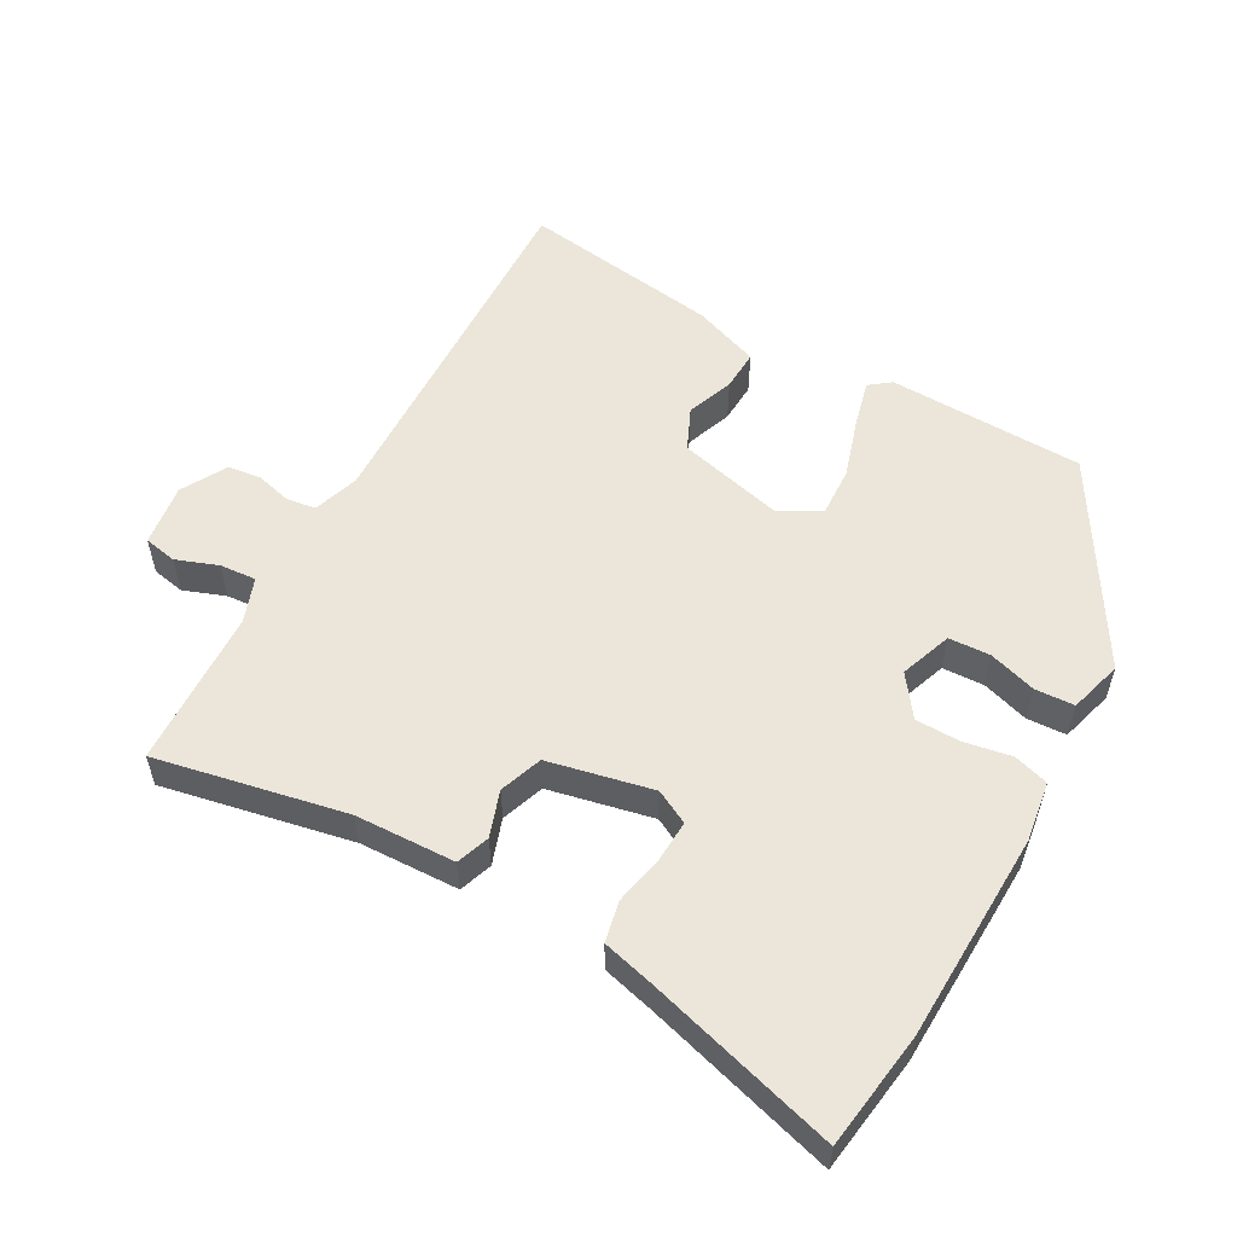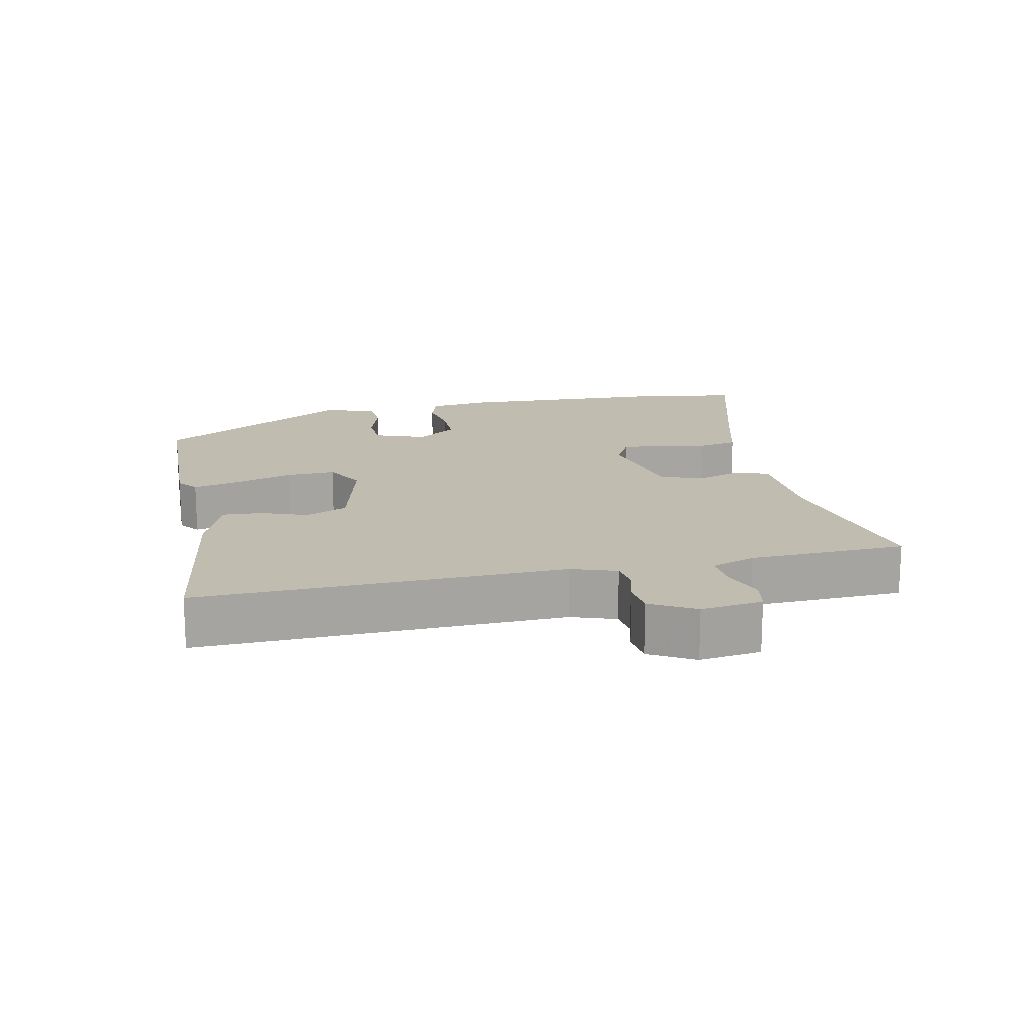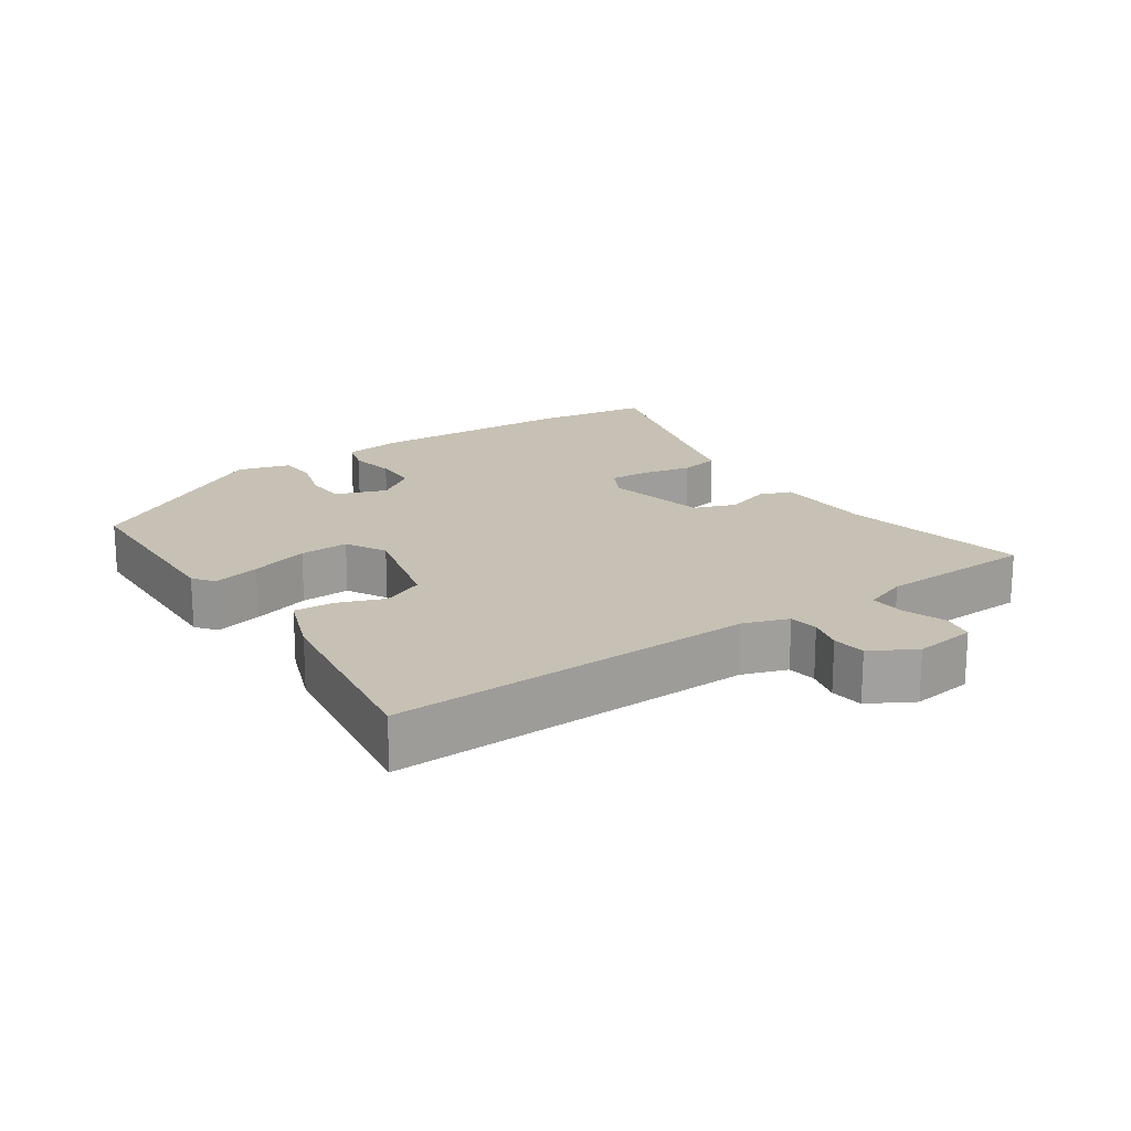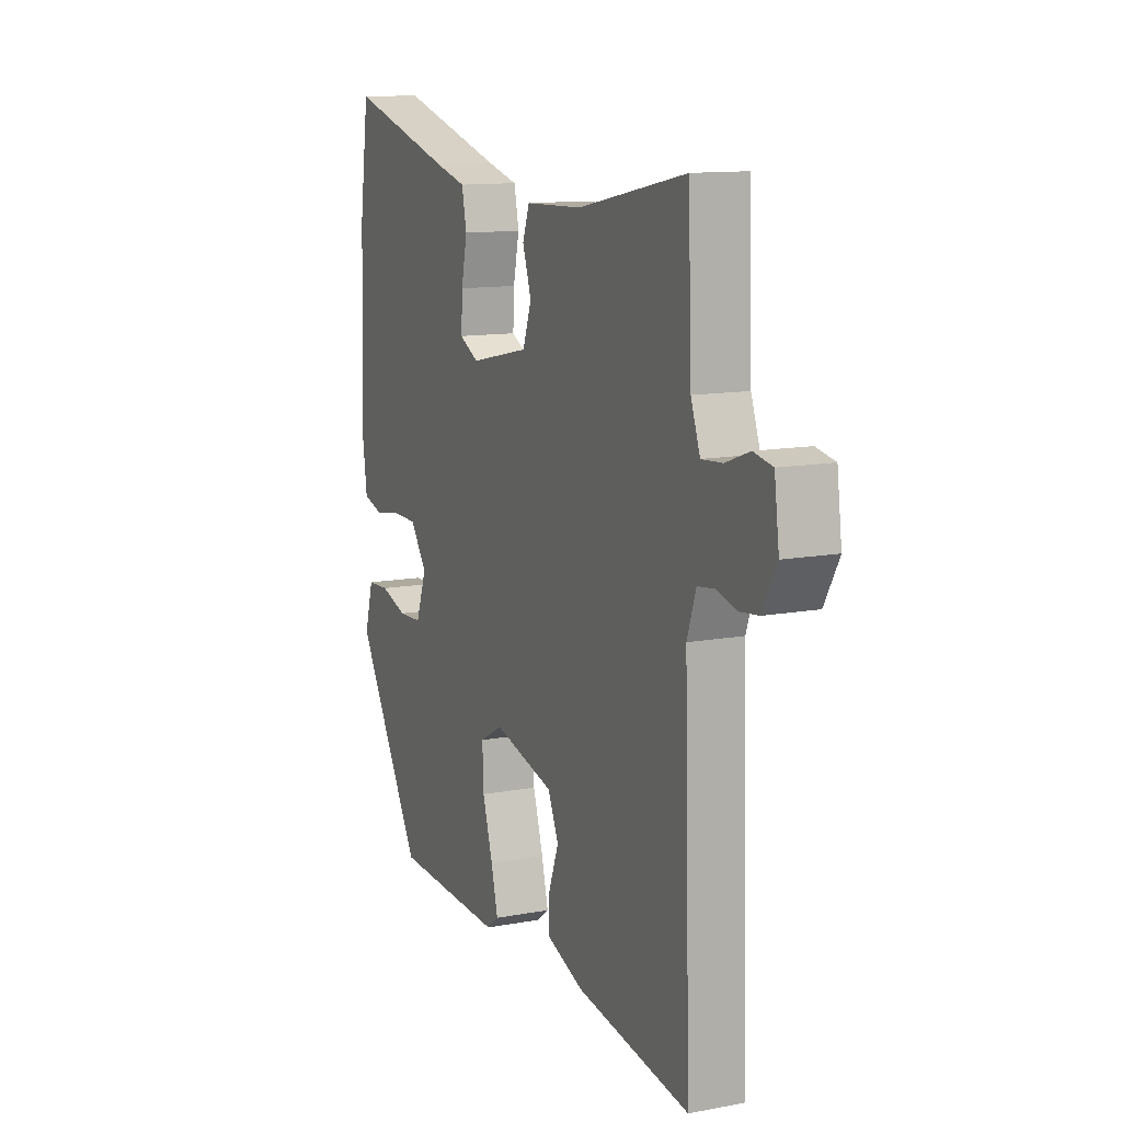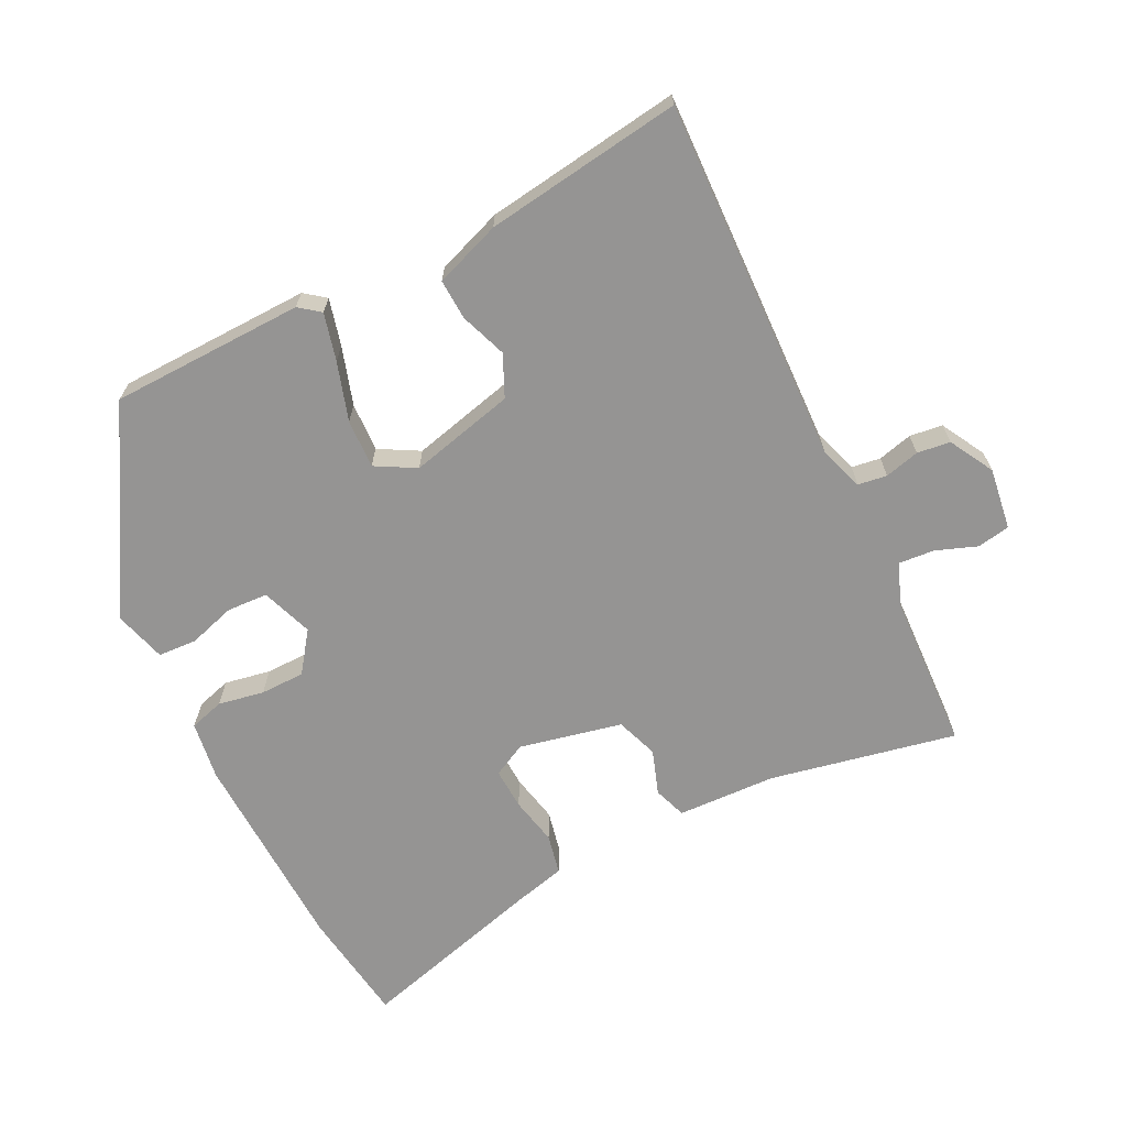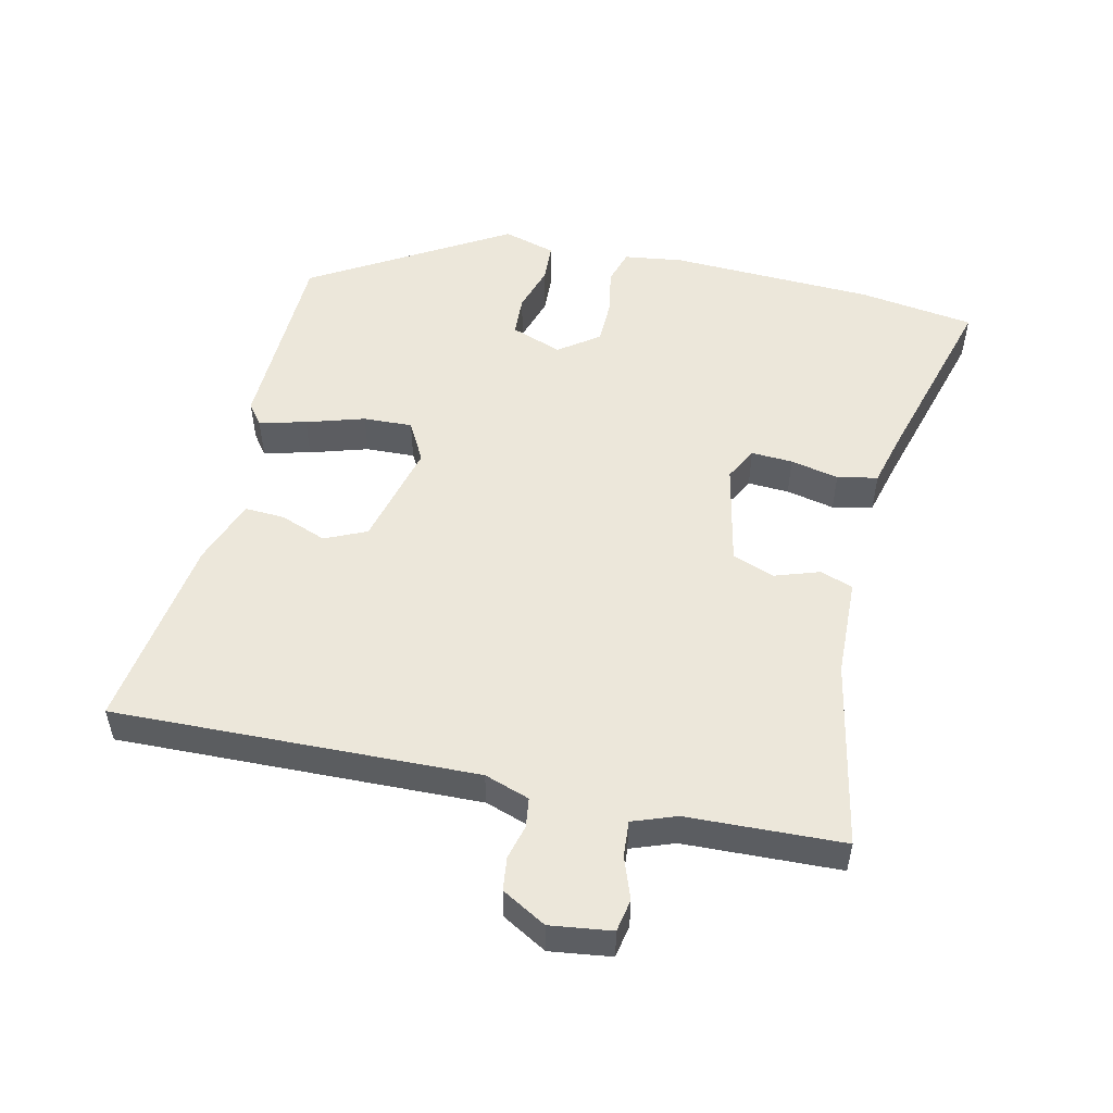
<metadata>
{"format":"obj","ext":"obj","renderer":"f3d","projection":"perspective","resolution":1024,"background":"white","views":[{"elev":55.6,"azim":29.0,"up":"+Y"},{"elev":16.4,"azim":-101.8,"up":"+Y"},{"elev":18.5,"azim":-124.1,"up":"+Y"},{"elev":12.2,"azim":-113.9,"up":"+Z"},{"elev":-67.1,"azim":-153.8,"up":"+Y"},{"elev":52.2,"azim":-77.1,"up":"+Y"}]}
</metadata>
<code>
v -0.476 0.07 0.517
v -0.206 0.07 0.463
v -0.063 0.07 0.458
v -0.046 0.07 0.411
v -0.068 0.07 0.346
v -0.046 0.07 0.285
v 0.103 0.07 0.253
v 0.151 0.07 0.278
v 0.148 0.07 0.338
v 0.133 0.07 0.408
v 0.145 0.07 0.466
v 0.222 0.07 0.486
v 0.491 0.07 0.562
v 0.515 0.07 0.395
v 0.526 0.07 0.097
v 0.514 0.07 0.012
v 0.464 0.07 -0.003
v 0.397 0.07 0.009
v 0.333 0.07 0.008
v 0.291 0.07 -0.05
v 0.318 0.07 -0.124
v 0.377 0.07 -0.127
v 0.445 0.07 -0.106
v 0.501 0.07 -0.109
v 0.523 0.07 -0.185
v 0.355 0.07 -0.468
v 0.075 0.07 -0.476
v 0.045 0.07 -0.453
v 0.062 0.07 -0.385
v 0.088 0.07 -0.301
v 0.091 0.07 -0.23
v 0.033 0.07 -0.198
v -0.119 0.07 -0.236
v -0.146 0.07 -0.296
v -0.121 0.07 -0.363
v -0.118 0.07 -0.421
v -0.213 0.07 -0.456
v -0.497 0.07 -0.497
v -0.481 0.07 0.028
v -0.503 0.07 0.093
v -0.545 0.07 0.099
v -0.595 0.07 0.086
v -0.643 0.07 0.092
v -0.679 0.07 0.156
v -0.667 0.07 0.245
v -0.62 0.07 0.254
v -0.56 0.07 0.232
v -0.508 0.07 0.228
v -0.485 0.07 0.291
v -0.476 0 0.517
v -0.206 0 0.463
v -0.063 0 0.458
v -0.046 0 0.411
v -0.068 0 0.346
v -0.046 0 0.285
v 0.103 0 0.253
v 0.151 0 0.278
v 0.148 0 0.338
v 0.133 0 0.408
v 0.145 0 0.466
v 0.222 0 0.486
v 0.491 0 0.562
v 0.515 0 0.395
v 0.526 0 0.097
v 0.514 0 0.012
v 0.464 0 -0.003
v 0.397 0 0.009
v 0.333 0 0.008
v 0.291 0 -0.05
v 0.318 0 -0.124
v 0.377 0 -0.127
v 0.445 0 -0.106
v 0.501 0 -0.109
v 0.523 0 -0.185
v 0.355 0 -0.468
v 0.075 0 -0.476
v 0.045 0 -0.453
v 0.062 0 -0.385
v 0.088 0 -0.301
v 0.091 0 -0.23
v 0.033 0 -0.198
v -0.119 0 -0.236
v -0.146 0 -0.296
v -0.121 0 -0.363
v -0.118 0 -0.421
v -0.213 0 -0.456
v -0.497 0 -0.497
v -0.481 0 0.028
v -0.503 0 0.093
v -0.545 0 0.099
v -0.595 0 0.086
v -0.643 0 0.092
v -0.679 0 0.156
v -0.667 0 0.245
v -0.62 0 0.254
v -0.56 0 0.232
v -0.508 0 0.228
v -0.485 0 0.291
f 44 45 46 47
f 44 47 48
f 41 42 43 44
f 40 41 44 48
f 39 40 48 49
f 37 38 39
f 34 35 36 37
f 34 37 39 49
f 27 28 29 30
f 25 26 27 30
f 25 30 31
f 22 23 24 25
f 21 22 25 31
f 20 21 31 32
f 15 16 17 18
f 15 18 19
f 12 13 14 15
f 12 15 19
f 9 10 11 12
f 8 9 12 19
f 7 8 19 20
f 2 3 4 5
f 2 5 6
f 1 2 6
f 33 34 49 1
f 6 7 20 32
f 1 6 32 33
f 96 95 94 93
f 97 96 93
f 93 92 91 90
f 97 93 90 89
f 98 97 89 88
f 88 87 86
f 86 85 84 83
f 98 88 86 83
f 79 78 77 76
f 79 76 75 74
f 80 79 74
f 74 73 72 71
f 80 74 71 70
f 81 80 70 69
f 67 66 65 64
f 68 67 64
f 64 63 62 61
f 68 64 61
f 61 60 59 58
f 68 61 58 57
f 69 68 57 56
f 54 53 52 51
f 55 54 51
f 55 51 50
f 50 98 83 82
f 81 69 56 55
f 82 81 55 50
f 1 50 51 2
f 2 51 52 3
f 3 52 53 4
f 4 53 54 5
f 5 54 55 6
f 6 55 56 7
f 7 56 57 8
f 8 57 58 9
f 9 58 59 10
f 10 59 60 11
f 11 60 61 12
f 12 61 62 13
f 13 62 63 14
f 14 63 64 15
f 15 64 65 16
f 16 65 66 17
f 17 66 67 18
f 18 67 68 19
f 19 68 69 20
f 20 69 70 21
f 21 70 71 22
f 22 71 72 23
f 23 72 73 24
f 24 73 74 25
f 25 74 75 26
f 26 75 76 27
f 27 76 77 28
f 28 77 78 29
f 29 78 79 30
f 30 79 80 31
f 31 80 81 32
f 32 81 82 33
f 33 82 83 34
f 34 83 84 35
f 35 84 85 36
f 36 85 86 37
f 37 86 87 38
f 38 87 88 39
f 39 88 89 40
f 40 89 90 41
f 41 90 91 42
f 42 91 92 43
f 43 92 93 44
f 44 93 94 45
f 45 94 95 46
f 46 95 96 47
f 47 96 97 48
f 48 97 98 49
f 49 98 50 1

</code>
